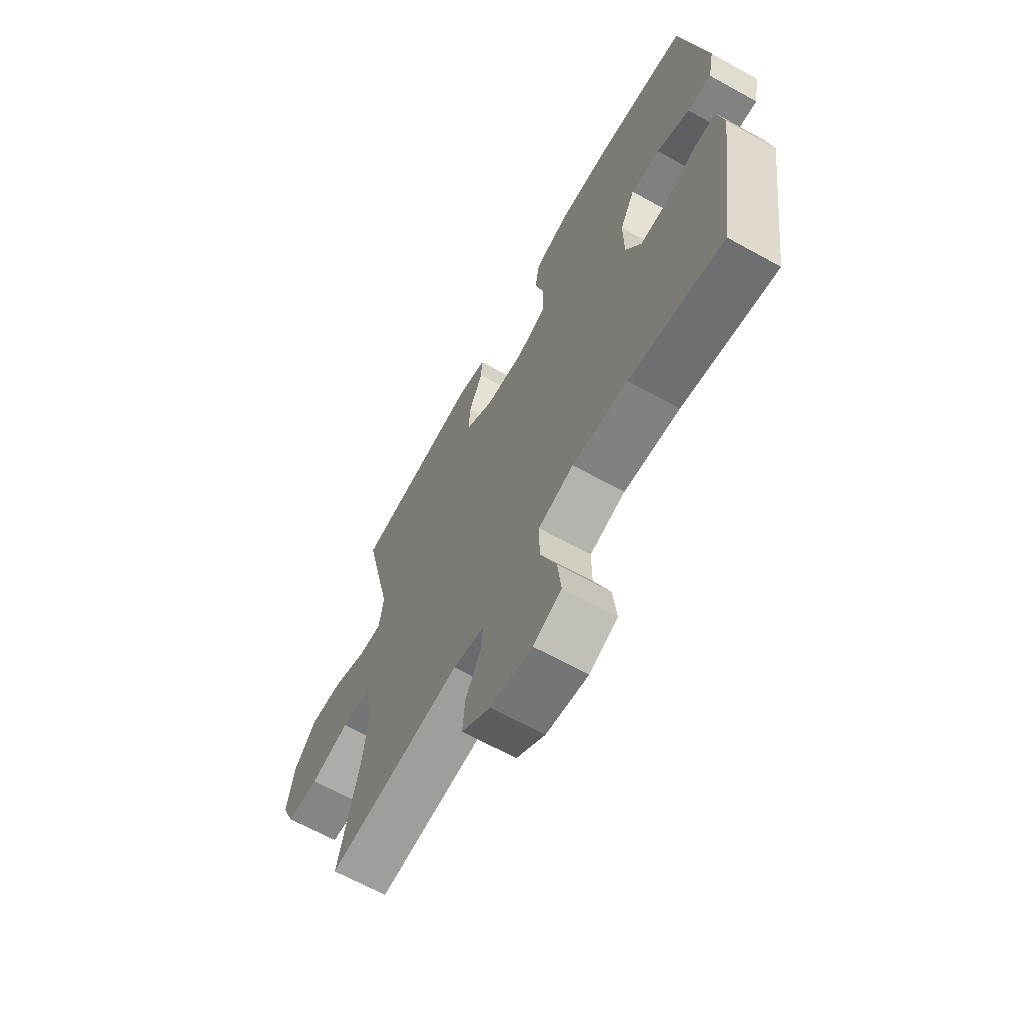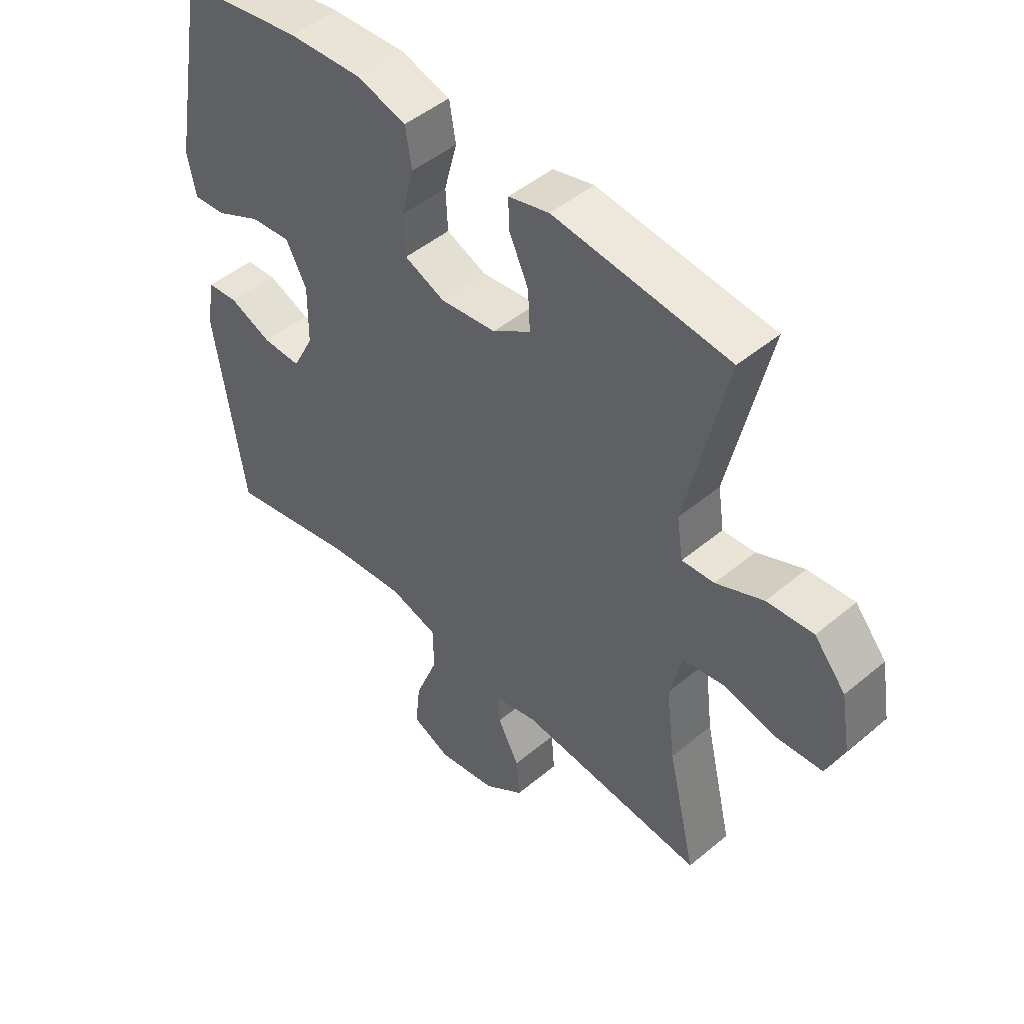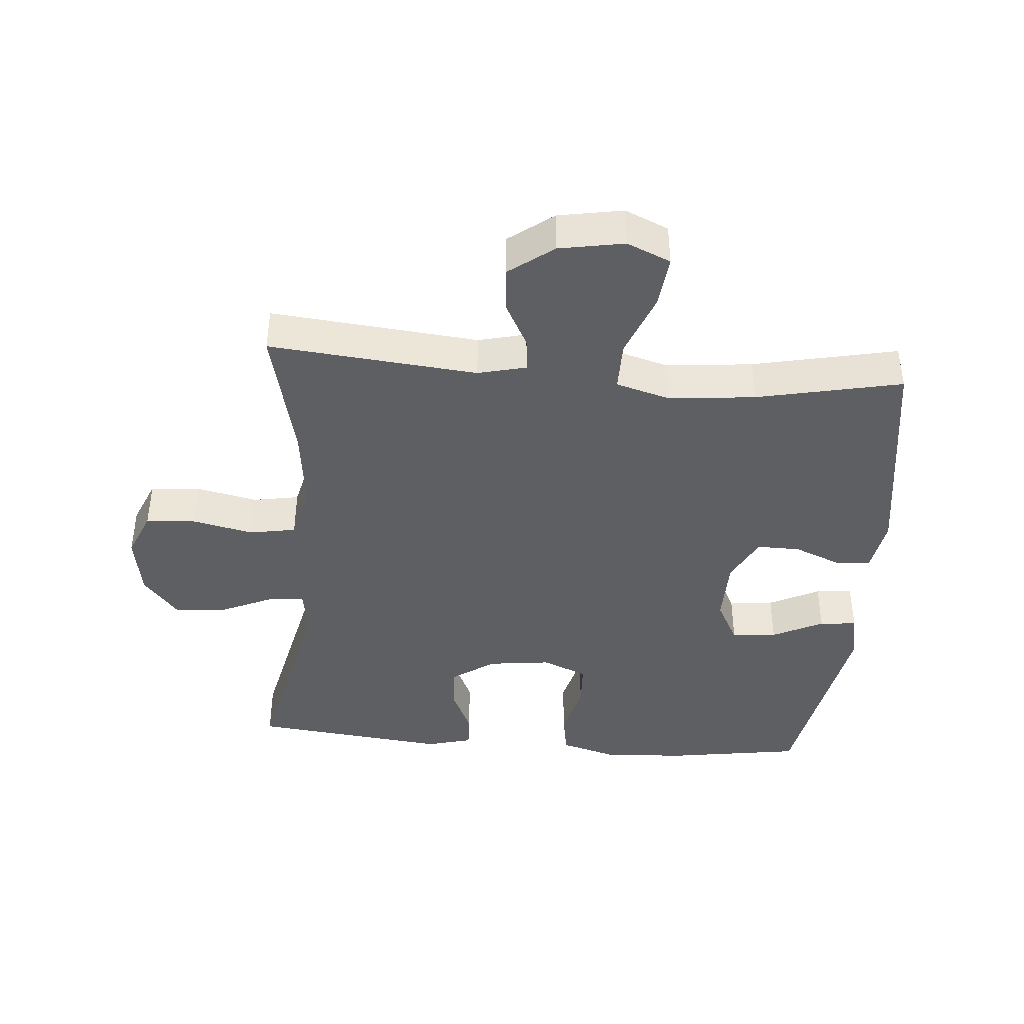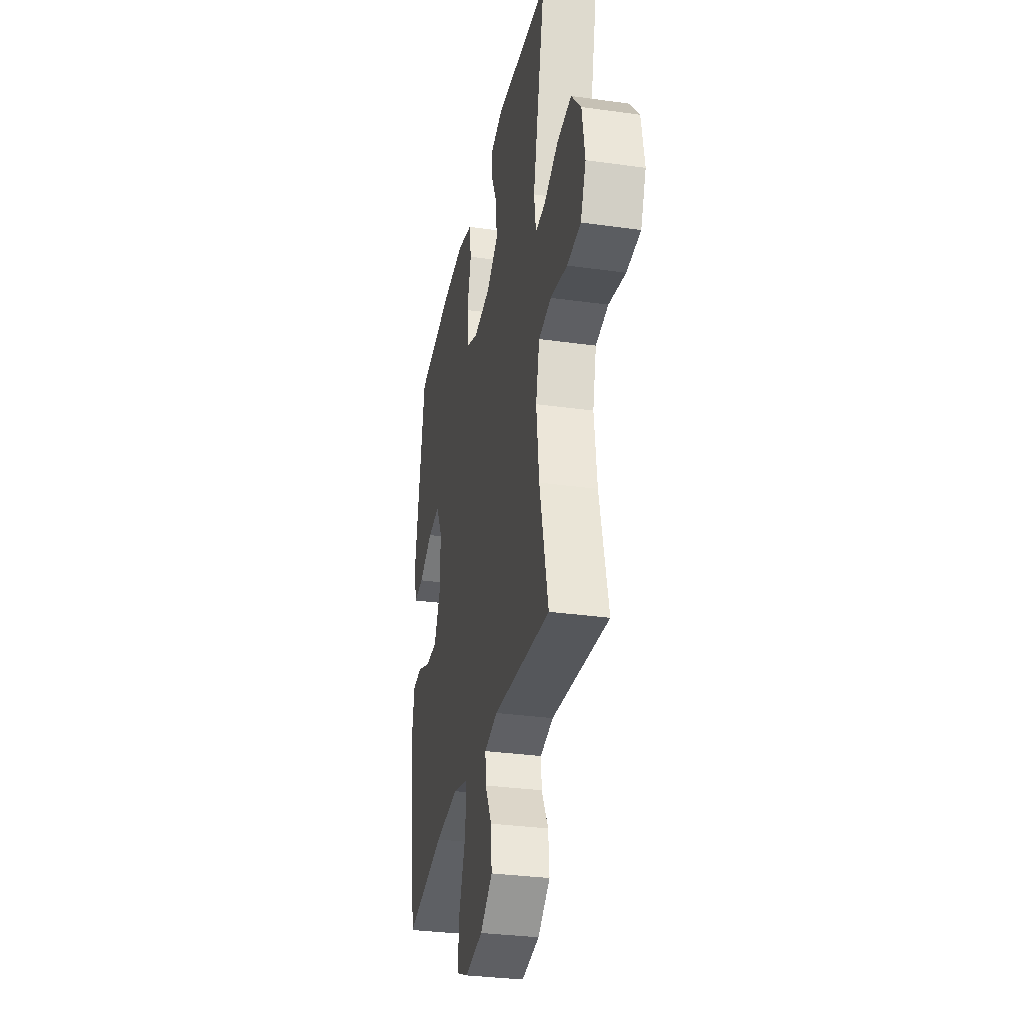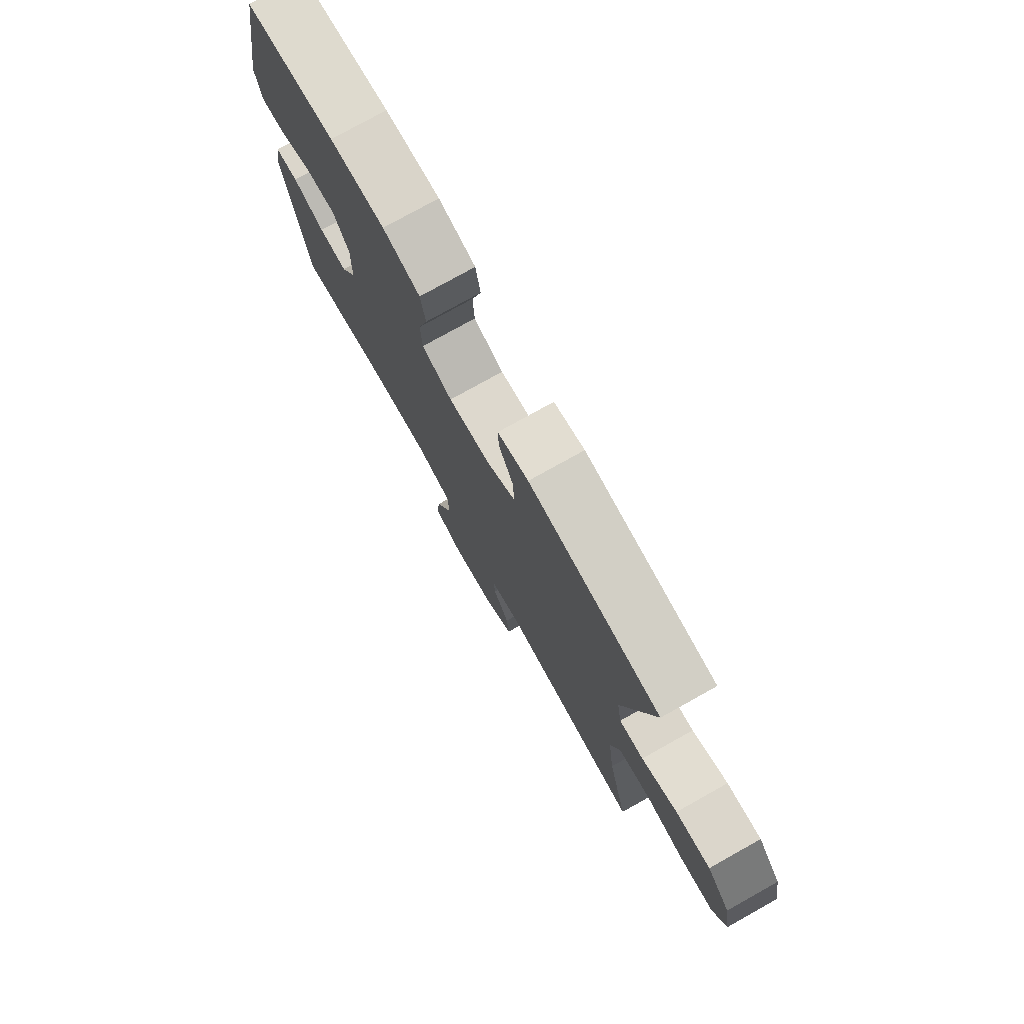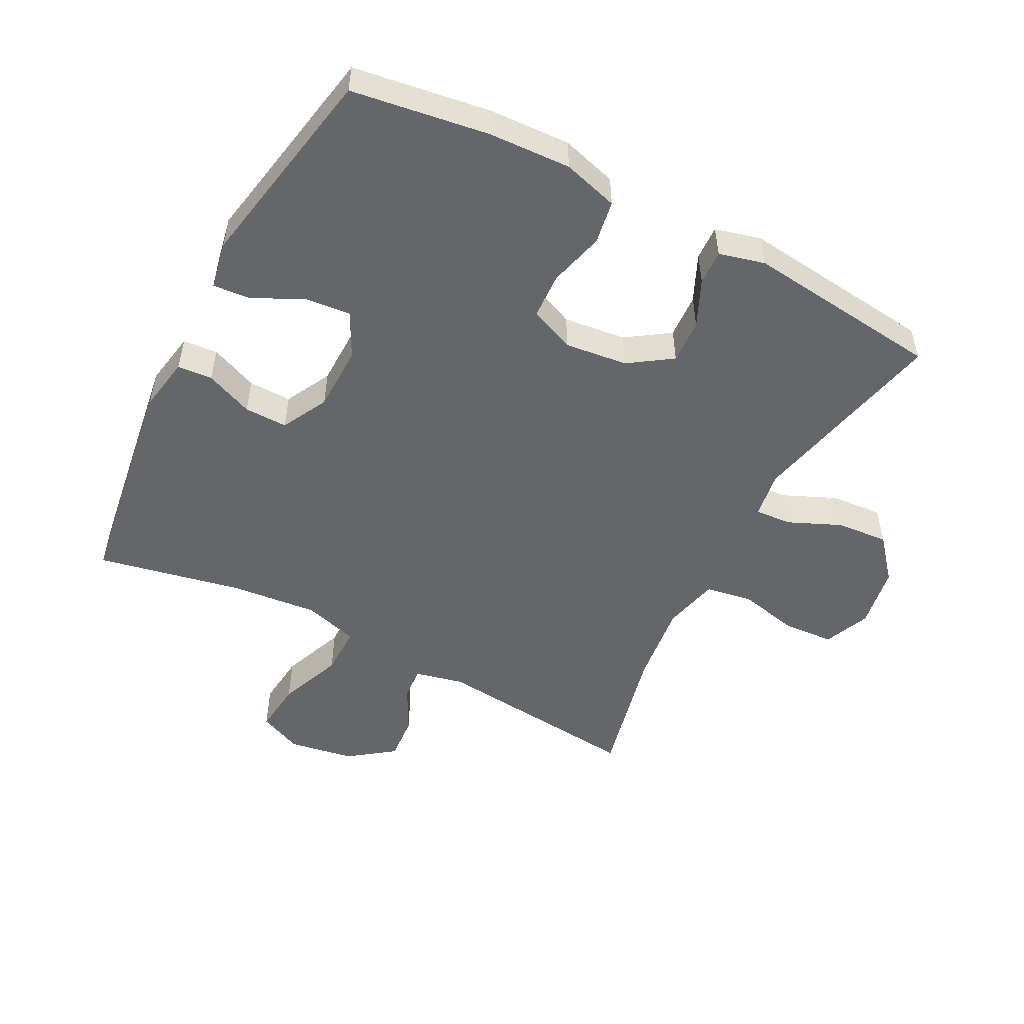
<metadata>
{"format":"obj","ext":"obj","renderer":"f3d","projection":"perspective","resolution":1024,"background":"white","views":[{"elev":-65.8,"azim":-119.1,"up":"+Z"},{"elev":47.6,"azim":46.8,"up":"+Z"},{"elev":-41.8,"azim":175.3,"up":"+Y"},{"elev":-31.7,"azim":78.8,"up":"+Z"},{"elev":77.1,"azim":60.8,"up":"+Z"},{"elev":-51.8,"azim":-27.7,"up":"+Y"}]}
</metadata>
<code>
o path1696_path1696.001
v -0.5797 0.0375 0.2014
v -0.565 0.0375 0.1269
v -0.5066 0.0375 0.1322
v -0.4266 0.0375 0.1714
v -0.3556 0.0375 0.1785
v -0.319 0.0375 0.109
v -0.3204 0.0375 0.005687
v -0.3581 0.0375 -0.06706
v -0.426 0.0375 -0.06645
v -0.5011 0.0375 -0.03598
v -0.5559 0.0375 -0.04079
v -0.5708 0.0375 -0.1259
v -0.5193 0.0375 -0.4744
v -0.2905 0.0375 -0.4261
v -0.1547 0.0375 -0.4121
v -0.06827 0.0375 -0.4365
v -0.06878 0.0375 -0.5146
v -0.1081 0.0375 -0.6156
v -0.1168 0.0375 -0.6974
v -0.04809 0.0375 -0.727
v 0.05459 0.0375 -0.7089
v 0.125 0.0375 -0.6567
v 0.1192 0.0375 -0.5853
v 0.08117 0.0375 -0.5136
v 0.07711 0.0375 -0.4615
v 0.1532 0.0375 -0.4433
v 0.4826 0.0375 -0.4744
v 0.433 0.0375 -0.2622
v 0.4172 0.0375 -0.1336
v 0.4382 0.0375 -0.04612
v 0.5112 0.0375 -0.03321
v 0.6072 0.0375 -0.05373
v 0.6865 0.0375 -0.04793
v 0.7171 0.0375 0.02404
v 0.7002 0.0375 0.1225
v 0.6448 0.0375 0.1878
v 0.5631 0.0375 0.1809
v 0.4798 0.0375 0.144
v 0.4229 0.0375 0.1401
v 0.4118 0.0375 0.2127
v 0.4826 0.0375 0.5273
v 0.1739 0.0375 0.5607
v 0.1018 0.0375 0.5418
v 0.1039 0.0375 0.4874
v 0.1377 0.0375 0.4139
v 0.1416 0.0375 0.344
v 0.07442 0.0375 0.298
v -0.02437 0.0375 0.286
v -0.0953 0.0375 0.3155
v -0.09888 0.0375 0.3871
v -0.07592 0.0375 0.4739
v -0.08728 0.0375 0.5421
v -0.1749 0.0375 0.5669
v -0.3046 0.0375 0.5602
v -0.5193 0.0375 0.5273
v -0.5797 -0.0375 0.2014
v -0.565 -0.0375 0.1269
v -0.5066 -0.0375 0.1322
v -0.4266 -0.0375 0.1714
v -0.3556 -0.0375 0.1785
v -0.319 -0.0375 0.109
v -0.3204 -0.0375 0.005687
v -0.3581 -0.0375 -0.06706
v -0.426 -0.0375 -0.06645
v -0.5011 -0.0375 -0.03598
v -0.5559 -0.0375 -0.04079
v -0.5708 -0.0375 -0.1259
v -0.5193 -0.0375 -0.4744
v -0.2905 -0.0375 -0.4261
v -0.1547 -0.0375 -0.4121
v -0.06827 -0.0375 -0.4365
v -0.06878 -0.0375 -0.5146
v -0.1081 -0.0375 -0.6156
v -0.1168 -0.0375 -0.6974
v -0.04809 -0.0375 -0.727
v 0.05459 -0.0375 -0.7089
v 0.125 -0.0375 -0.6567
v 0.1192 -0.0375 -0.5853
v 0.08117 -0.0375 -0.5136
v 0.07711 -0.0375 -0.4615
v 0.1532 -0.0375 -0.4433
v 0.4826 -0.0375 -0.4744
v 0.433 -0.0375 -0.2622
v 0.4172 -0.0375 -0.1336
v 0.4382 -0.0375 -0.04612
v 0.5112 -0.0375 -0.03321
v 0.6072 -0.0375 -0.05373
v 0.6865 -0.0375 -0.04793
v 0.7171 -0.0375 0.02404
v 0.7002 -0.0375 0.1225
v 0.6448 -0.0375 0.1878
v 0.5631 -0.0375 0.1809
v 0.4798 -0.0375 0.144
v 0.4229 -0.0375 0.1401
v 0.4118 -0.0375 0.2127
v 0.4826 -0.0375 0.5273
v 0.1739 -0.0375 0.5607
v 0.1018 -0.0375 0.5418
v 0.1039 -0.0375 0.4874
v 0.1377 -0.0375 0.4139
v 0.1416 -0.0375 0.344
v 0.07442 -0.0375 0.298
v -0.02437 -0.0375 0.286
v -0.0953 -0.0375 0.3155
v -0.09888 -0.0375 0.3871
v -0.07592 -0.0375 0.4739
v -0.08728 -0.0375 0.5421
v -0.1749 -0.0375 0.5669
v -0.3046 -0.0375 0.5602
v -0.5193 -0.0375 0.5273
v -0.08728 0.0375 0.5421
v -0.08728 0.0375 0.5421
v -0.1749 0.0375 0.5669
v -0.3046 0.0375 0.5602
v 0.1739 0.0375 0.5607
v 0.1018 0.0375 0.5418
v 0.1018 0.0375 0.5418
v -0.07592 0.0375 0.4739
v 0.1039 0.0375 0.4874
v 0.4826 0.0375 0.5273
v 0.4826 0.0375 0.5273
v -0.5193 0.0375 0.5273
v -0.5193 0.0375 0.5273
v 0.1377 0.0375 0.4139
v -0.09888 0.0375 0.3871
v 0.1416 0.0375 0.344
v -0.0953 0.0375 0.3155
v -0.0953 0.0375 0.3155
v 0.07442 0.0375 0.298
v 0.4118 0.0375 0.2127
v -0.5797 0.0375 0.2014
v -0.02437 0.0375 0.286
v 0.4229 0.0375 0.1401
v 0.4229 0.0375 0.1401
v -0.4266 0.0375 0.1714
v -0.3556 0.0375 0.1785
v -0.3556 0.0375 0.1785
v -0.565 0.0375 0.1269
v -0.565 0.0375 0.1269
v 0.7002 0.0375 0.1225
v 0.6448 0.0375 0.1878
v 0.5631 0.0375 0.1809
v 0.4798 0.0375 0.144
v -0.319 0.0375 0.109
v -0.5066 0.0375 0.1322
v 0.7171 0.0375 0.02404
v -0.3204 0.0375 0.005687
v 0.6865 0.0375 -0.04793
v 0.6865 0.0375 -0.04793
v -0.3581 0.0375 -0.06706
v -0.3581 0.0375 -0.06706
v 0.6072 0.0375 -0.05373
v 0.5112 0.0375 -0.03321
v 0.4382 0.0375 -0.04612
v 0.4382 0.0375 -0.04612
v -0.426 0.0375 -0.06645
v -0.5011 0.0375 -0.03598
v -0.5559 0.0375 -0.04079
v -0.5559 0.0375 -0.04079
v -0.5708 0.0375 -0.1259
v 0.4172 0.0375 -0.1336
v 0.433 0.0375 -0.2622
v 0.4826 0.0375 -0.4744
v 0.4826 0.0375 -0.4744
v -0.1547 0.0375 -0.4121
v -0.06827 0.0375 -0.4365
v -0.06827 0.0375 -0.4365
v -0.2905 0.0375 -0.4261
v 0.07711 0.0375 -0.4615
v 0.07711 0.0375 -0.4615
v 0.1532 0.0375 -0.4433
v -0.06878 0.0375 -0.5146
v -0.5193 0.0375 -0.4744
v -0.5193 0.0375 -0.4744
v 0.08117 0.0375 -0.5136
v 0.1192 0.0375 -0.5853
v -0.1081 0.0375 -0.6156
v 0.125 0.0375 -0.6567
v -0.1168 0.0375 -0.6974
v -0.1168 0.0375 -0.6974
v 0.05459 0.0375 -0.7089
v -0.04809 0.0375 -0.727
v -0.08728 -0.0375 0.5421
v -0.08728 -0.0375 0.5421
v -0.1749 -0.0375 0.5669
v -0.3046 -0.0375 0.5602
v 0.1739 -0.0375 0.5607
v 0.1018 -0.0375 0.5418
v 0.1018 -0.0375 0.5418
v -0.07592 -0.0375 0.4739
v 0.1039 -0.0375 0.4874
v 0.4826 -0.0375 0.5273
v 0.4826 -0.0375 0.5273
v -0.5193 -0.0375 0.5273
v -0.5193 -0.0375 0.5273
v 0.1377 -0.0375 0.4139
v -0.09888 -0.0375 0.3871
v 0.1416 -0.0375 0.344
v -0.0953 -0.0375 0.3155
v -0.0953 -0.0375 0.3155
v 0.07442 -0.0375 0.298
v 0.4118 -0.0375 0.2127
v -0.5797 -0.0375 0.2014
v -0.02437 -0.0375 0.286
v 0.4229 -0.0375 0.1401
v 0.4229 -0.0375 0.1401
v -0.4266 -0.0375 0.1714
v -0.3556 -0.0375 0.1785
v -0.3556 -0.0375 0.1785
v -0.565 -0.0375 0.1269
v -0.565 -0.0375 0.1269
v 0.7002 -0.0375 0.1225
v 0.6448 -0.0375 0.1878
v 0.5631 -0.0375 0.1809
v 0.4798 -0.0375 0.144
v -0.319 -0.0375 0.109
v -0.5066 -0.0375 0.1322
v 0.7171 -0.0375 0.02404
v -0.3204 -0.0375 0.005687
v 0.6865 -0.0375 -0.04793
v 0.6865 -0.0375 -0.04793
v -0.3581 -0.0375 -0.06706
v -0.3581 -0.0375 -0.06706
v 0.6072 -0.0375 -0.05373
v 0.5112 -0.0375 -0.03321
v 0.4382 -0.0375 -0.04612
v 0.4382 -0.0375 -0.04612
v -0.426 -0.0375 -0.06645
v -0.5011 -0.0375 -0.03598
v -0.5559 -0.0375 -0.04079
v -0.5559 -0.0375 -0.04079
v -0.5708 -0.0375 -0.1259
v 0.4172 -0.0375 -0.1336
v 0.433 -0.0375 -0.2622
v 0.4826 -0.0375 -0.4744
v 0.4826 -0.0375 -0.4744
v -0.1547 -0.0375 -0.4121
v -0.06827 -0.0375 -0.4365
v -0.06827 -0.0375 -0.4365
v -0.2905 -0.0375 -0.4261
v 0.07711 -0.0375 -0.4615
v 0.07711 -0.0375 -0.4615
v 0.1532 -0.0375 -0.4433
v -0.06878 -0.0375 -0.5146
v -0.5193 -0.0375 -0.4744
v -0.5193 -0.0375 -0.4744
v 0.08117 -0.0375 -0.5136
v 0.1192 -0.0375 -0.5853
v -0.1081 -0.0375 -0.6156
v 0.125 -0.0375 -0.6567
v -0.1168 -0.0375 -0.6974
v -0.1168 -0.0375 -0.6974
v 0.05459 -0.0375 -0.7089
v -0.04809 -0.0375 -0.727
f 249 248 244
f 208 216 199
f 218 224 220
f 207 208 194
f 228 240 222
f 194 208 186
f 233 243 234
f 210 217 203
f 247 241 244
f 205 226 215
f 215 226 225
f 192 196 202
f 201 202 198
f 185 190 183
f 197 190 185
f 199 216 204
f 216 219 204
f 203 207 194
f 248 247 244
f 196 198 202
f 225 224 214
f 191 187 188
f 240 232 245
f 186 208 197
f 219 238 204
f 214 212 213
f 201 226 205
f 214 224 212
f 238 243 233
f 250 248 253
f 237 222 240
f 187 196 192
f 207 203 217
f 243 238 241
f 251 254 249
f 229 232 228
f 253 248 249
f 234 243 235
f 201 233 226
f 186 197 185
f 197 208 199
f 204 233 201
f 215 225 214
f 212 224 218
f 238 219 237
f 204 238 233
f 230 232 229
f 232 240 228
f 244 241 238
f 254 253 249
f 205 202 201
f 222 237 219
f 196 187 191
f 112 53 108 184
f 53 54 109 108
f 42 117 189 97
f 51 52 107 106
f 43 44 99 98
f 121 42 97 193
f 54 123 195 109
f 44 45 100 99
f 50 51 106 105
f 45 46 101 100
f 128 50 105 200
f 46 47 102 101
f 40 41 96 95
f 55 1 56 110
f 48 49 104 103
f 47 48 103 102
f 134 40 95 206
f 4 137 209 59
f 1 139 211 56
f 35 36 91 90
f 36 37 92 91
f 37 38 93 92
f 5 6 61 60
f 3 4 59 58
f 2 3 58 57
f 38 39 94 93
f 34 35 90 89
f 6 7 62 61
f 149 34 89 221
f 7 151 223 62
f 32 33 88 87
f 31 32 87 86
f 155 31 86 227
f 9 10 65 64
f 10 159 231 65
f 11 12 67 66
f 29 30 85 84
f 8 9 64 63
f 28 29 84 83
f 164 28 83 236
f 15 167 239 70
f 14 15 70 69
f 170 26 81 242
f 16 17 72 71
f 174 14 69 246
f 12 13 68 67
f 24 25 80 79
f 26 27 82 81
f 23 24 79 78
f 17 18 73 72
f 22 23 78 77
f 18 180 252 73
f 21 22 77 76
f 20 21 76 75
f 19 20 75 74
f 177 172 176
f 136 127 144
f 146 148 152
f 135 122 136
f 156 150 168
f 122 114 136
f 161 162 171
f 138 131 145
f 175 172 169
f 133 143 154
f 143 153 154
f 120 130 124
f 129 126 130
f 113 111 118
f 125 113 118
f 127 132 144
f 144 132 147
f 131 122 135
f 176 172 175
f 124 130 126
f 153 142 152
f 119 116 115
f 168 173 160
f 114 125 136
f 147 132 166
f 142 141 140
f 129 133 154
f 142 140 152
f 166 161 171
f 178 181 176
f 165 168 150
f 115 120 124
f 135 145 131
f 171 169 166
f 179 177 182
f 157 156 160
f 181 177 176
f 162 163 171
f 129 154 161
f 114 113 125
f 125 127 136
f 132 129 161
f 143 142 153
f 140 146 152
f 166 165 147
f 132 161 166
f 158 157 160
f 160 156 168
f 172 166 169
f 182 177 181
f 133 129 130
f 150 147 165
f 124 119 115

</code>
